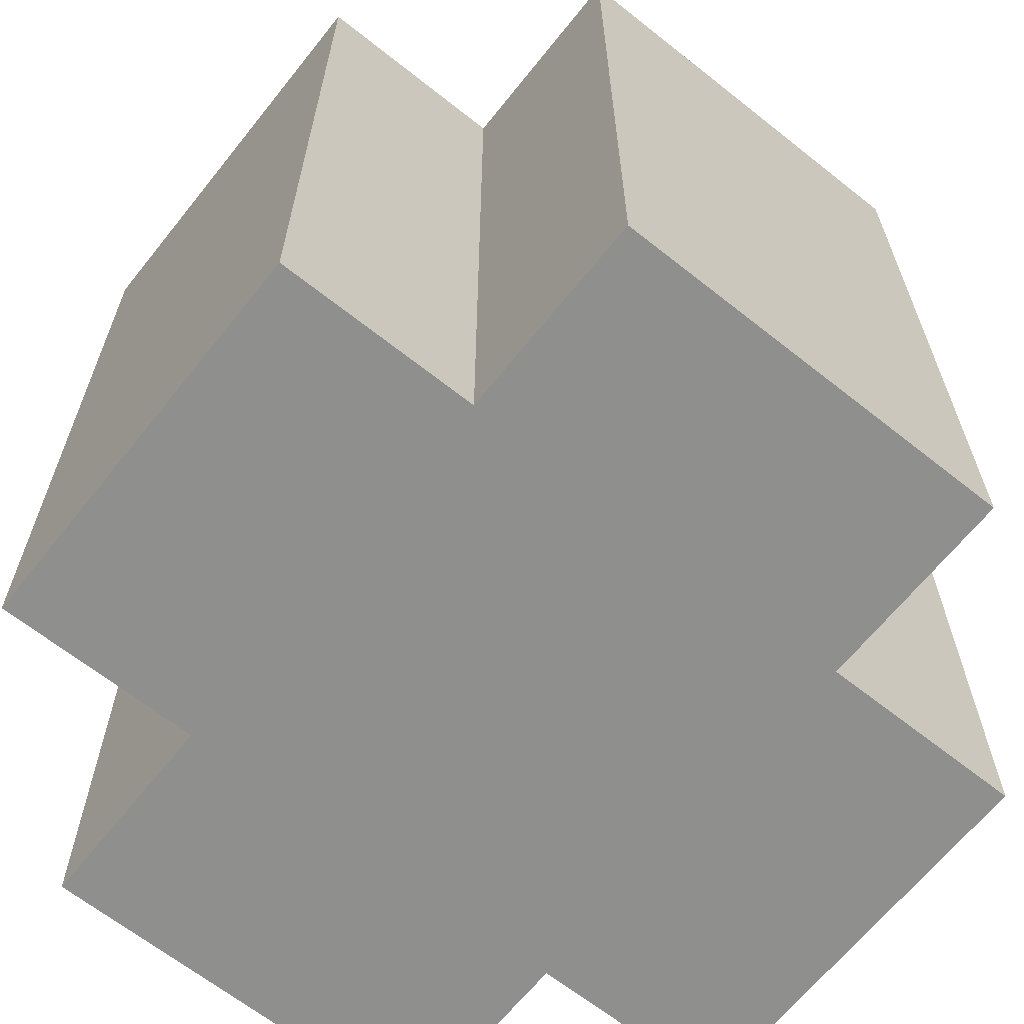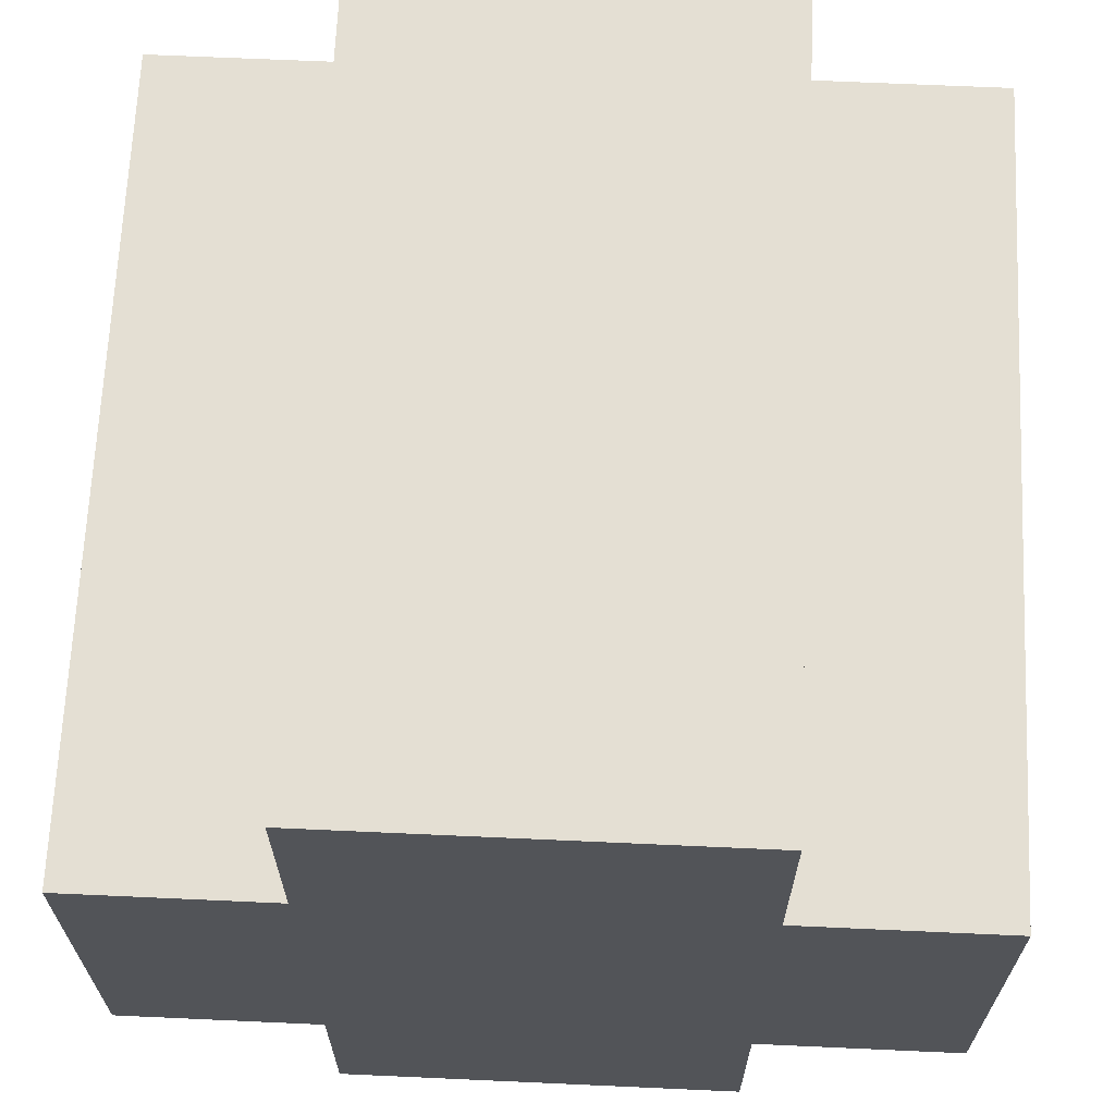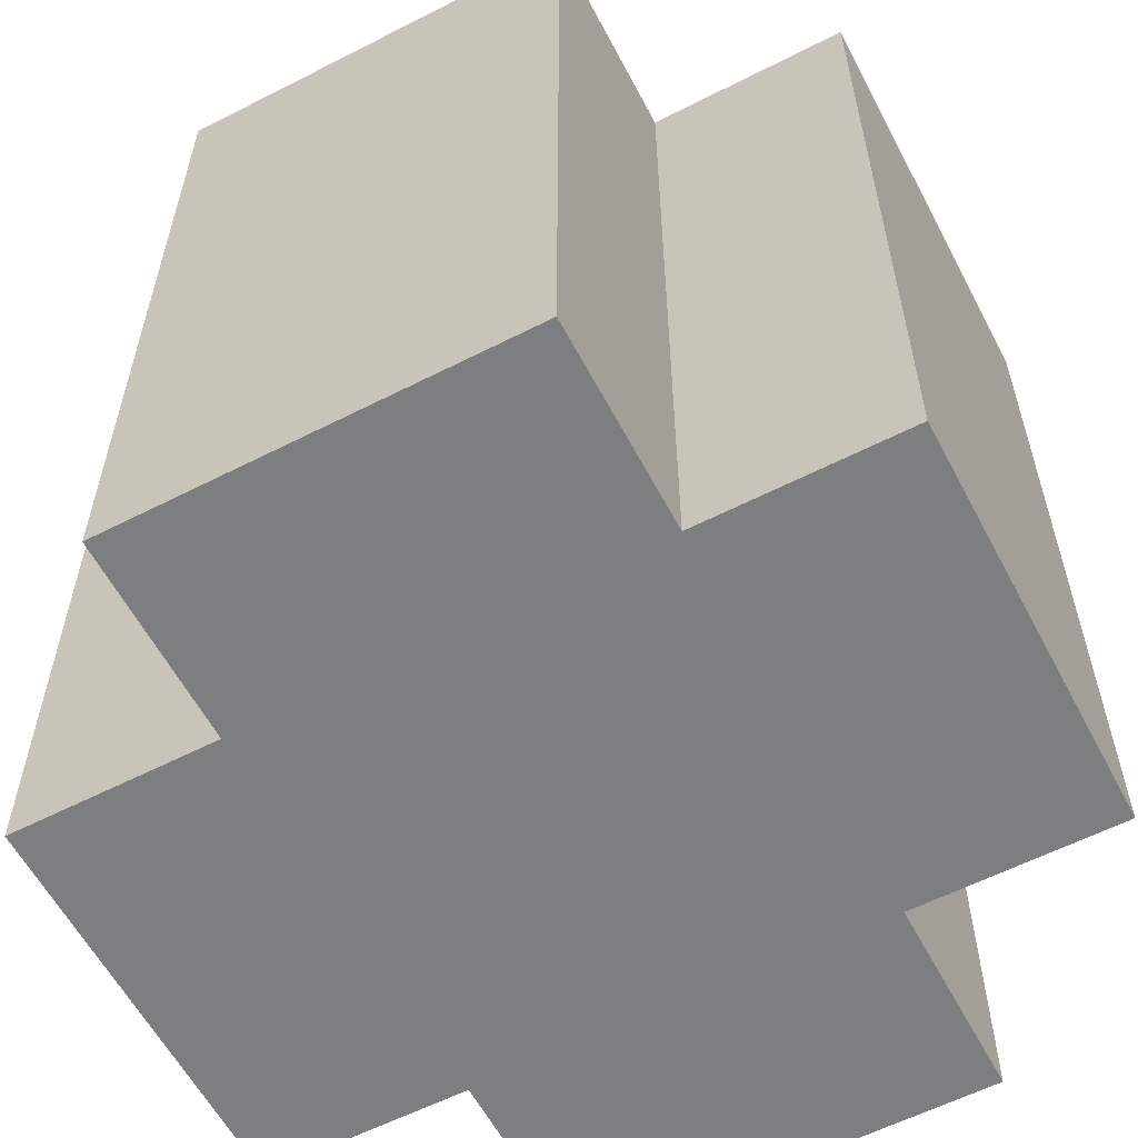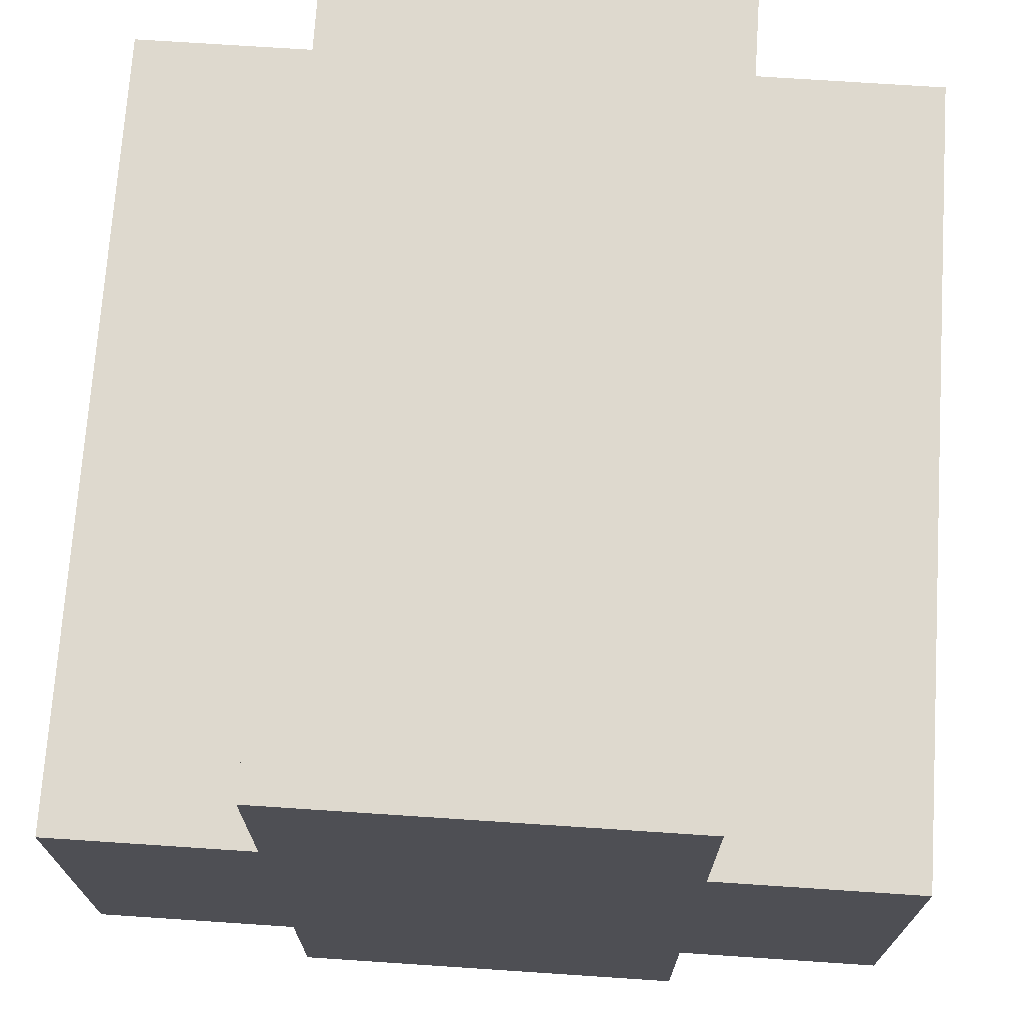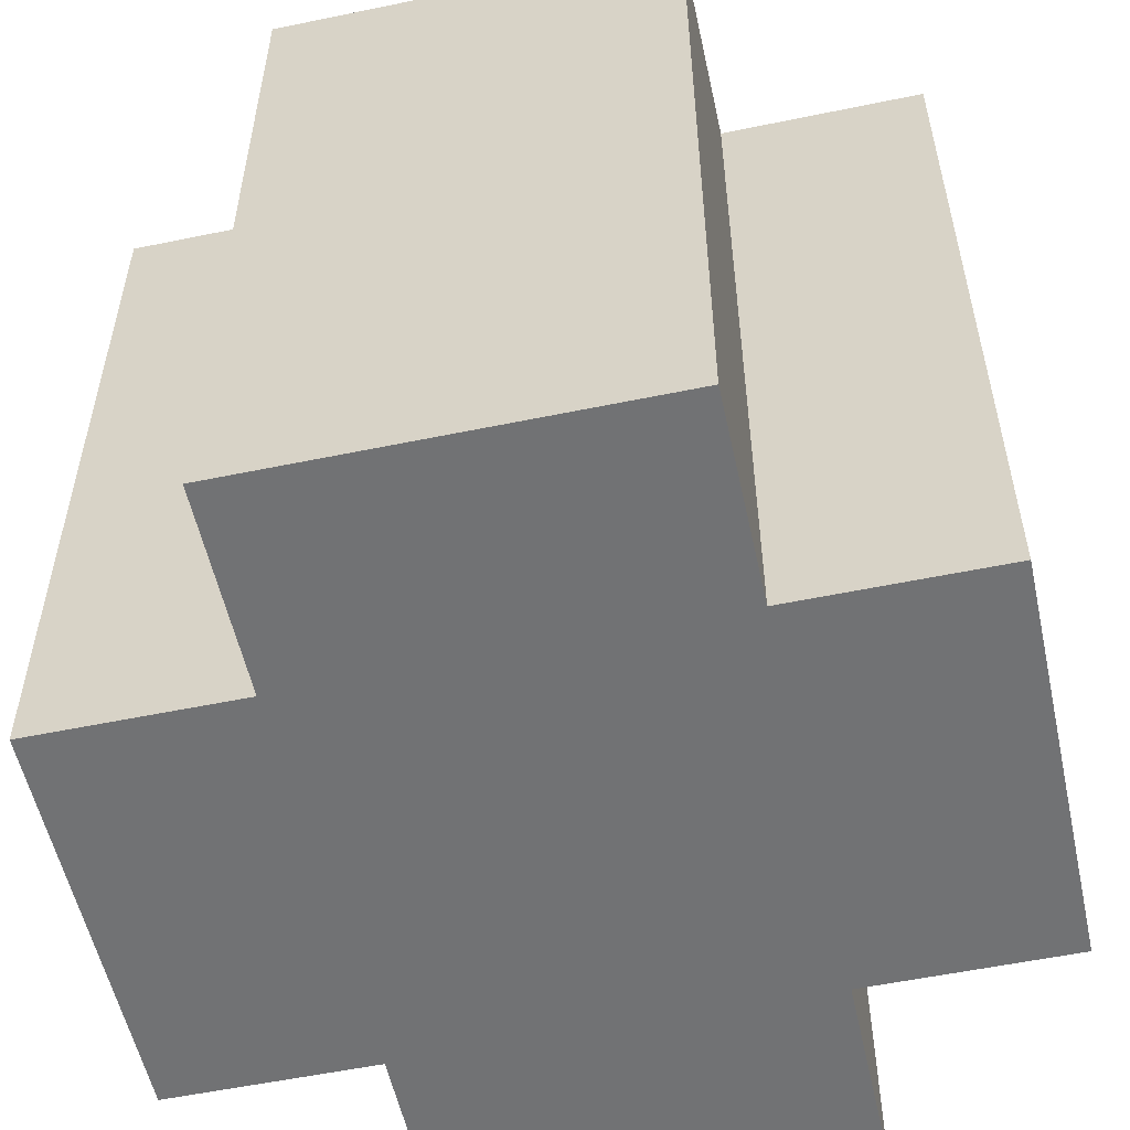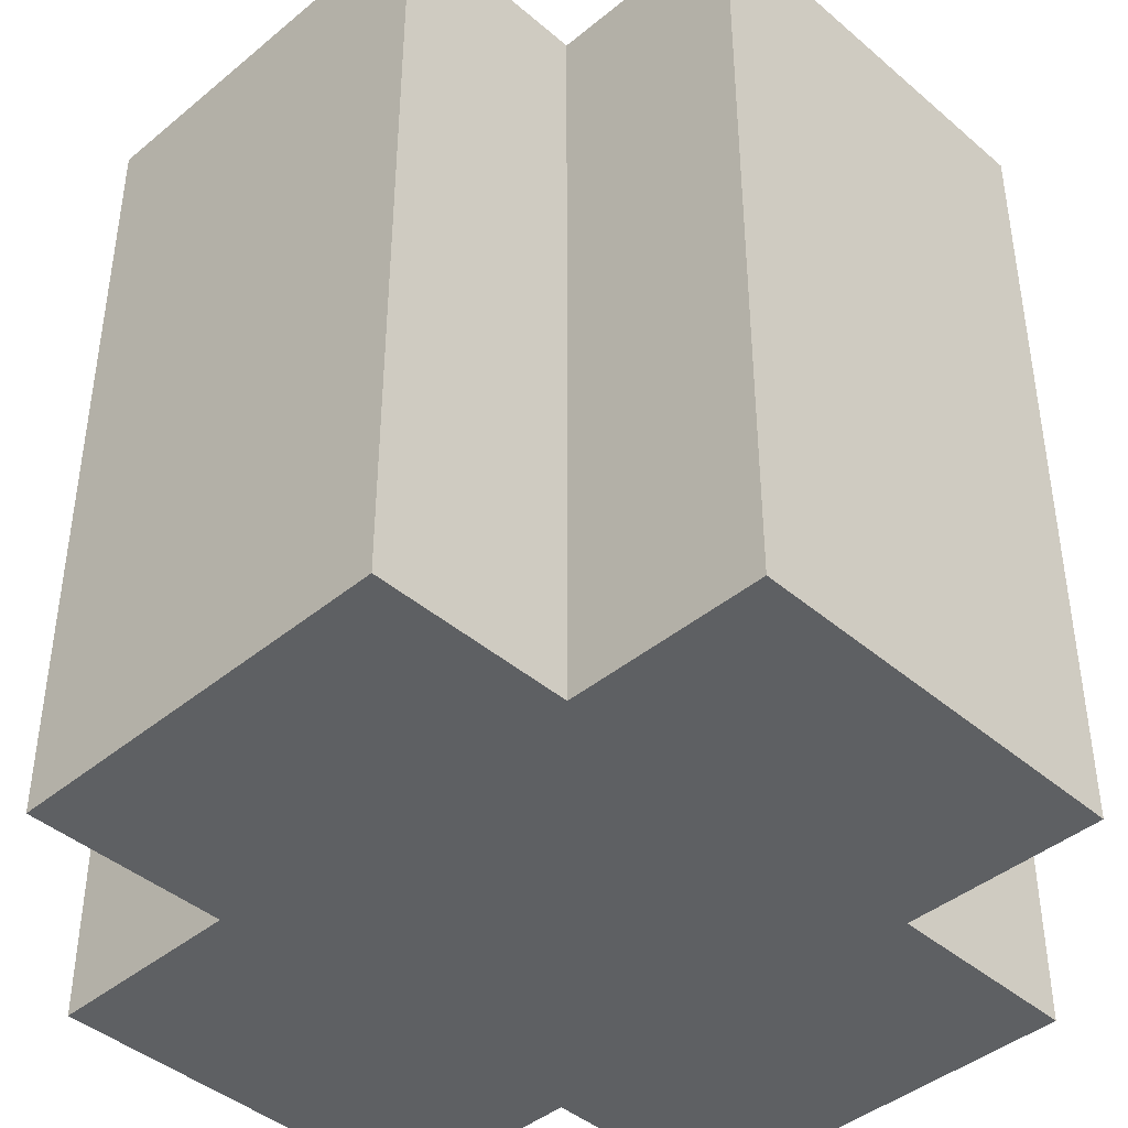
<metadata>
{"format":"obj","ext":"obj","renderer":"f3d","projection":"perspective","resolution":1024,"background":"white","views":[{"elev":-65.3,"azim":-38.6,"up":"+Y"},{"elev":66.8,"azim":2.6,"up":"+Z"},{"elev":-59.3,"azim":27.7,"up":"+Y"},{"elev":71.6,"azim":3.8,"up":"+Z"},{"elev":-55.4,"azim":102.3,"up":"+Y"},{"elev":-42.6,"azim":-135.5,"up":"+Y"}]}
</metadata>
<code>
o
v 18.3 0.1 2.5
v 18.5 0.1 2.5
v 18.3 0.5 2.5
v 18.5 0.5 2.5
v 18.2 0.1 2.6
v 18.3 0.1 2.6
v 18.5 0.1 2.6
v 18.6 0.1 2.6
v 18.2 0.5 2.6
v 18.3 0.5 2.6
v 18.5 0.5 2.6
v 18.6 0.5 2.6
v 18.2 0.1 2.8
v 18.3 0.1 2.8
v 18.5 0.1 2.8
v 18.6 0.1 2.8
v 18.2 0.5 2.8
v 18.3 0.5 2.8
v 18.5 0.5 2.8
v 18.6 0.5 2.8
v 18.3 0.1 2.9
v 18.5 0.1 2.9
v 18.3 0.5 2.9
v 18.5 0.5 2.9
v 18.2 0.1 2.6
v 18.2 0.5 2.6
v 18.2 0.1 2.8
v 18.2 0.5 2.8
v 18.3 0.1 2.5
v 18.3 0.5 2.5
v 18.3 0.1 2.6
v 18.3 0.5 2.6
v 18.3 0.1 2.8
v 18.3 0.5 2.8
v 18.3 0.1 2.9
v 18.3 0.5 2.9
v 18.5 0.1 2.5
v 18.5 0.5 2.5
v 18.5 0.1 2.6
v 18.5 0.5 2.6
v 18.5 0.1 2.8
v 18.5 0.5 2.8
v 18.5 0.1 2.9
v 18.5 0.5 2.9
v 18.6 0.1 2.6
v 18.6 0.5 2.6
v 18.6 0.1 2.8
v 18.6 0.5 2.8
v 18.2 0.1 2.6
v 18.2 0.1 2.8
v 18.3 0.1 2.5
v 18.3 0.1 2.6
v 18.3 0.1 2.8
v 18.3 0.1 2.9
v 18.5 0.1 2.5
v 18.5 0.1 2.6
v 18.5 0.1 2.8
v 18.5 0.1 2.9
v 18.6 0.1 2.6
v 18.6 0.1 2.8
v 18.2 0.5 2.6
v 18.2 0.5 2.8
v 18.3 0.5 2.5
v 18.3 0.5 2.6
v 18.3 0.5 2.8
v 18.3 0.5 2.9
v 18.5 0.5 2.5
v 18.5 0.5 2.6
v 18.5 0.5 2.8
v 18.5 0.5 2.9
v 18.6 0.5 2.6
v 18.6 0.5 2.8
f 3 2 1
f 4 2 3
f 9 6 5
f 10 6 9
f 11 8 7
f 12 8 11
f 13 14 17
f 17 14 18
f 15 16 19
f 19 16 20
f 21 22 23
f 23 22 24
f 27 26 25
f 28 26 27
f 31 30 29
f 32 30 31
f 35 34 33
f 36 34 35
f 37 38 39
f 39 38 40
f 41 42 43
f 43 42 44
f 45 46 47
f 47 46 48
f 52 50 49
f 53 50 52
f 55 52 51
f 55 54 53
f 55 53 52
f 56 54 55
f 57 54 56
f 58 54 57
f 59 57 56
f 60 57 59
f 61 62 64
f 64 62 65
f 63 64 67
f 65 66 67
f 64 65 67
f 67 66 68
f 68 66 69
f 69 66 70
f 68 69 71
f 71 69 72

</code>
